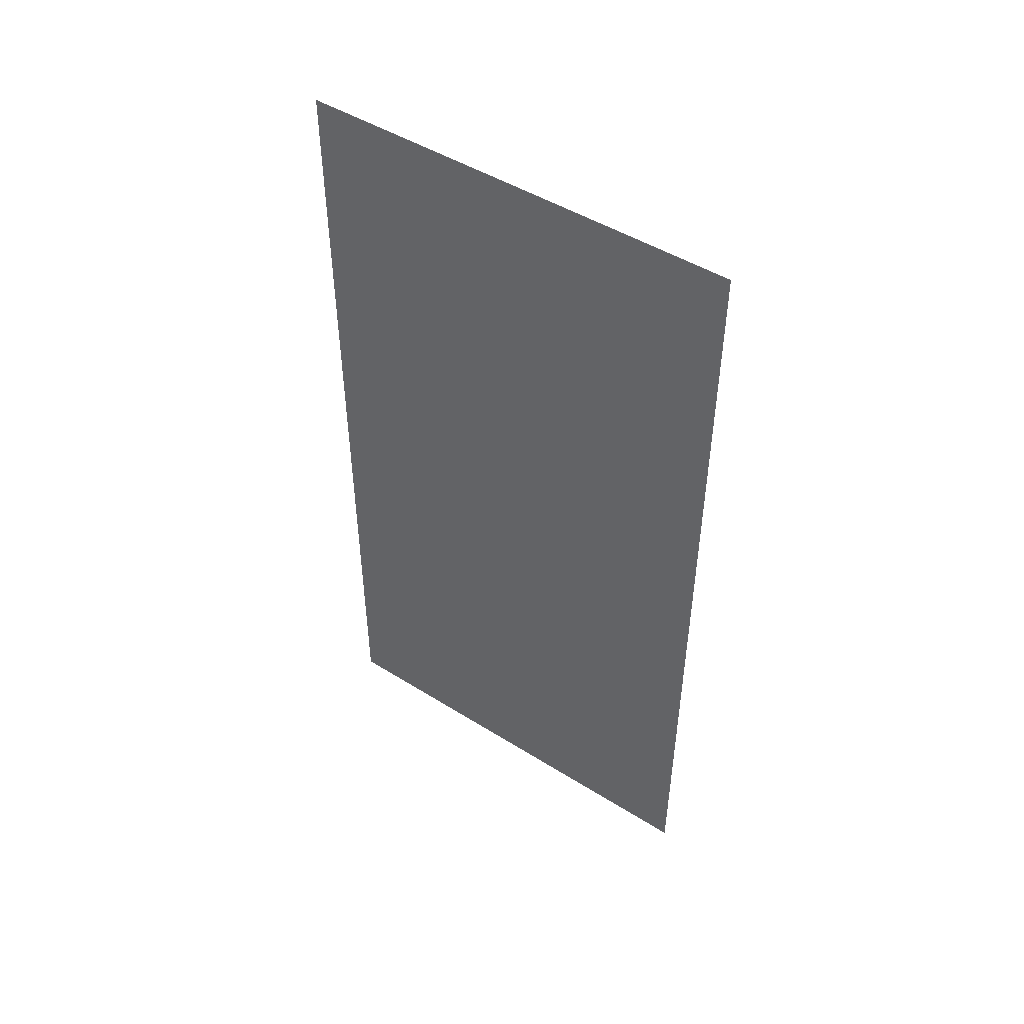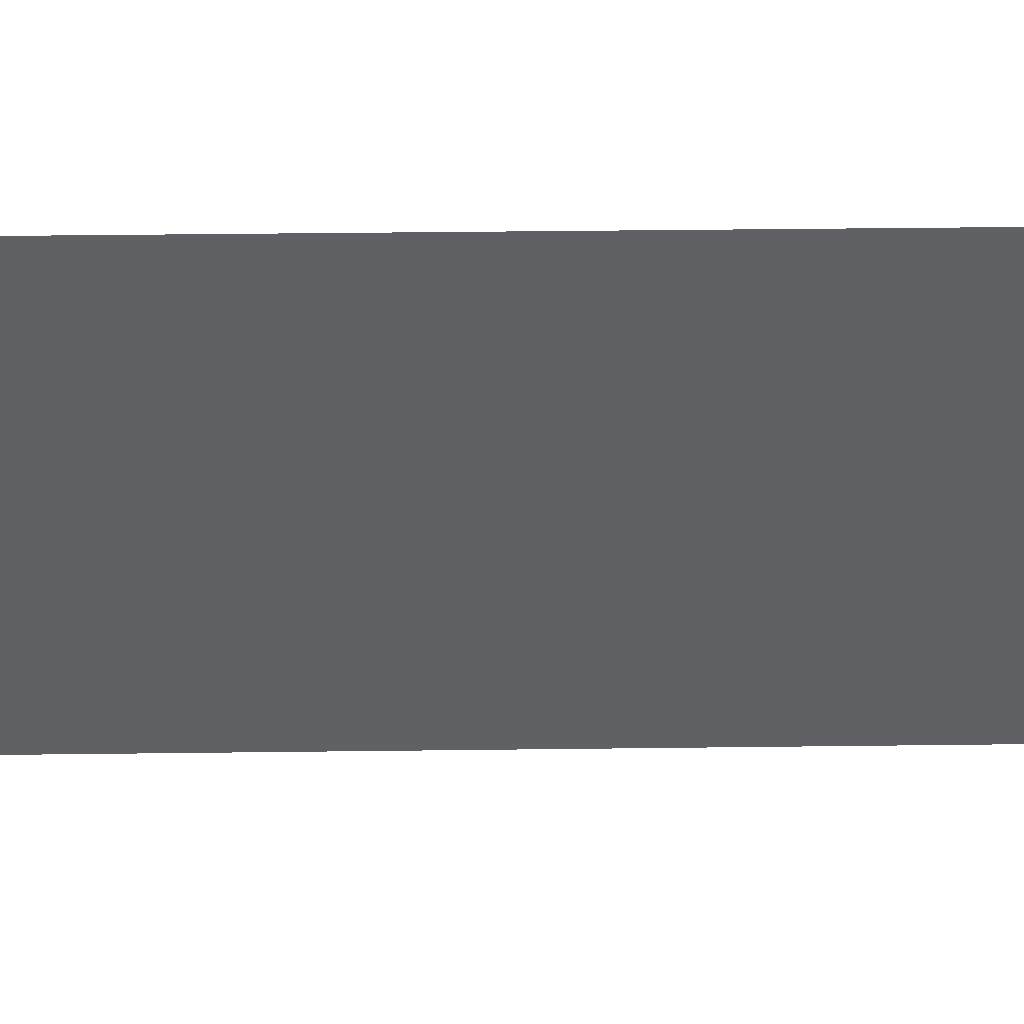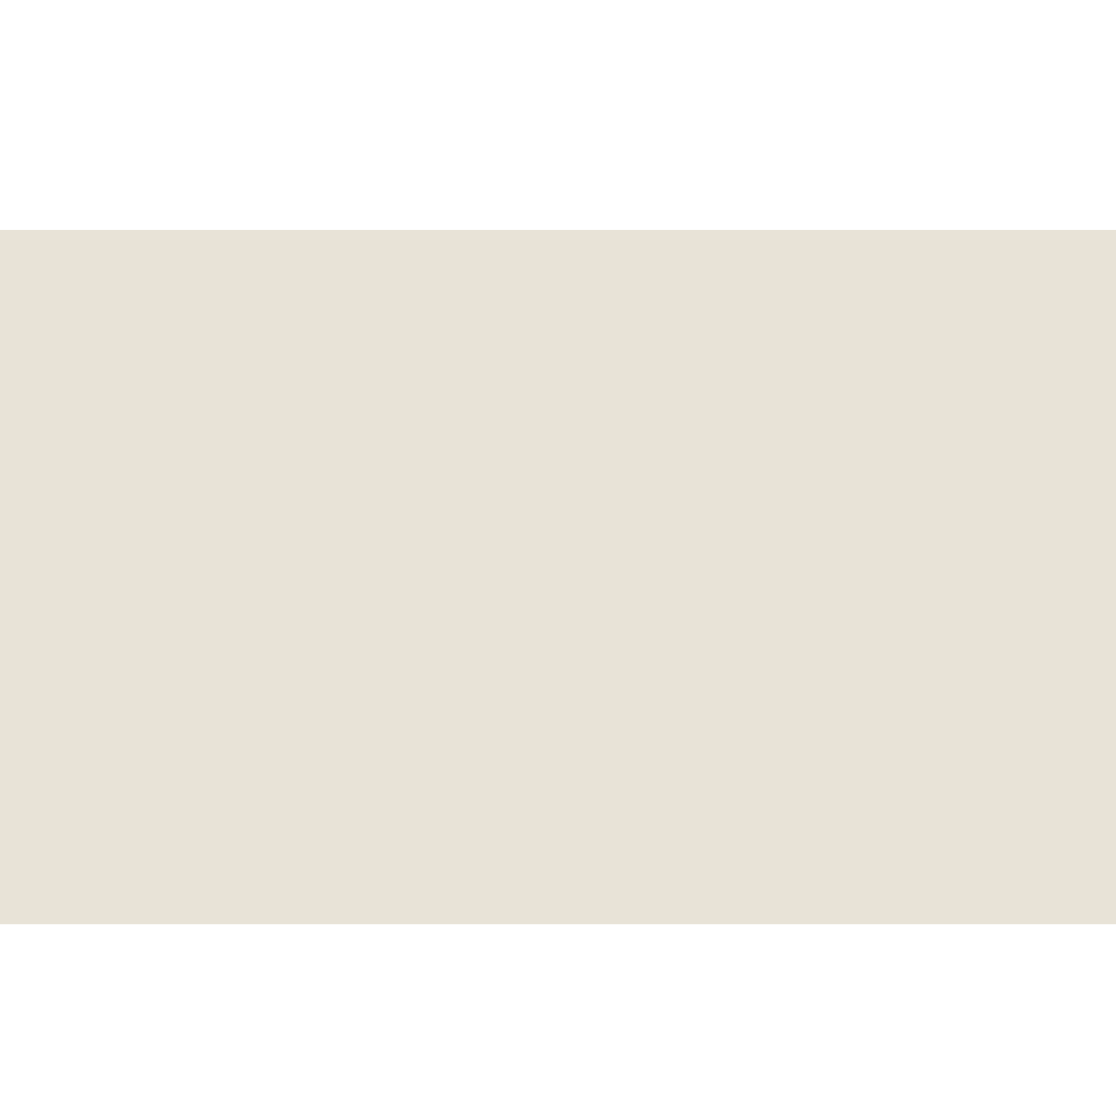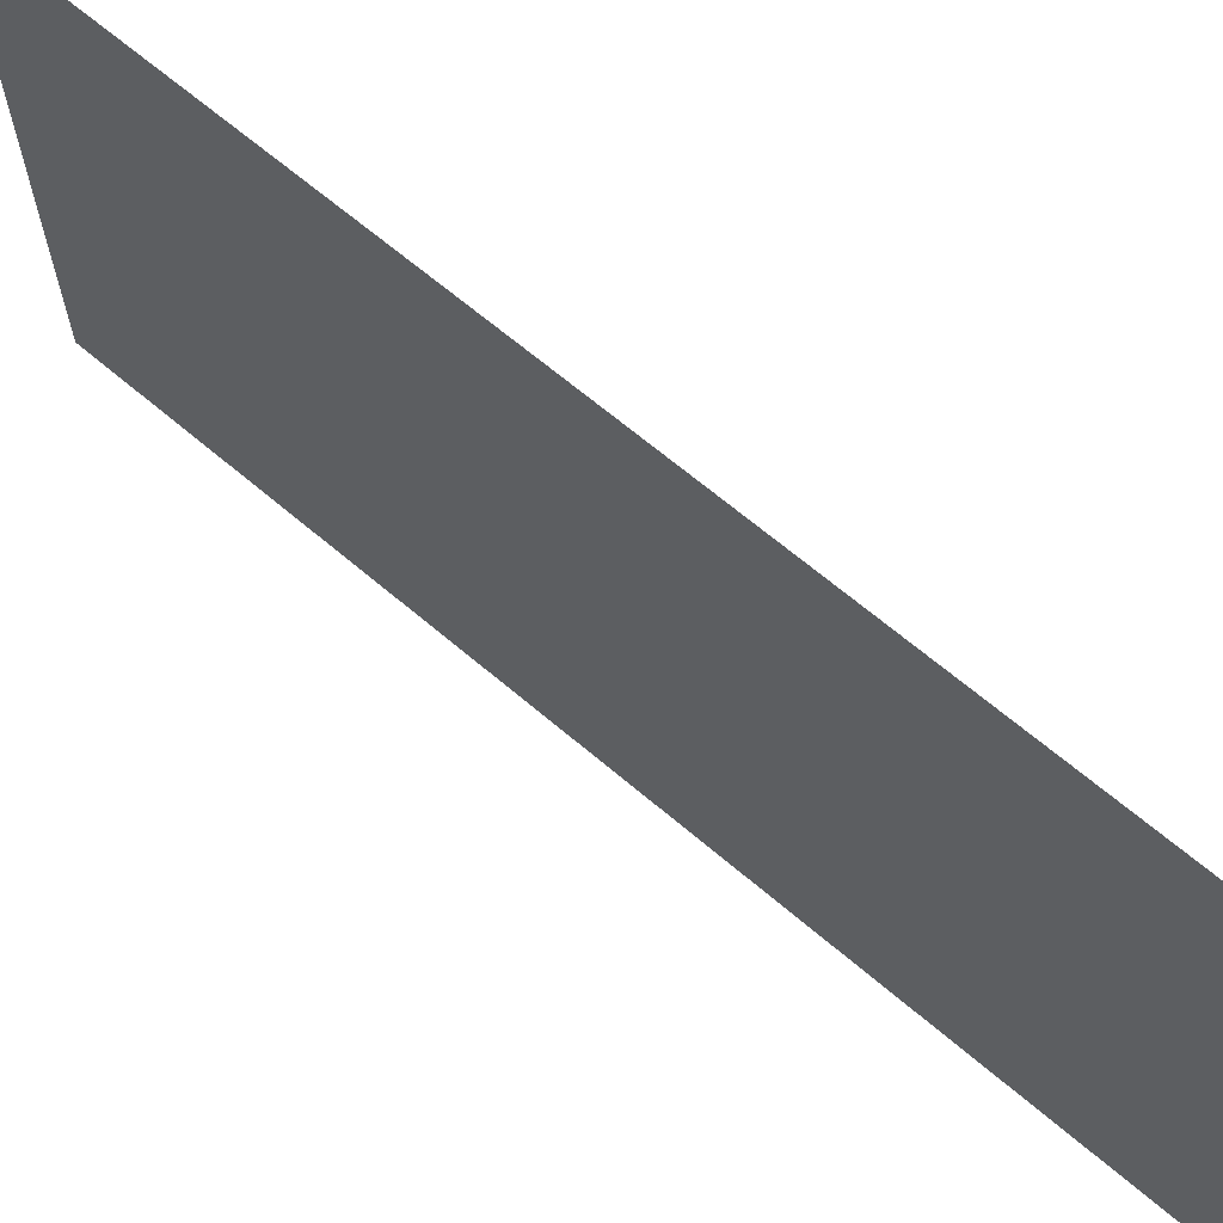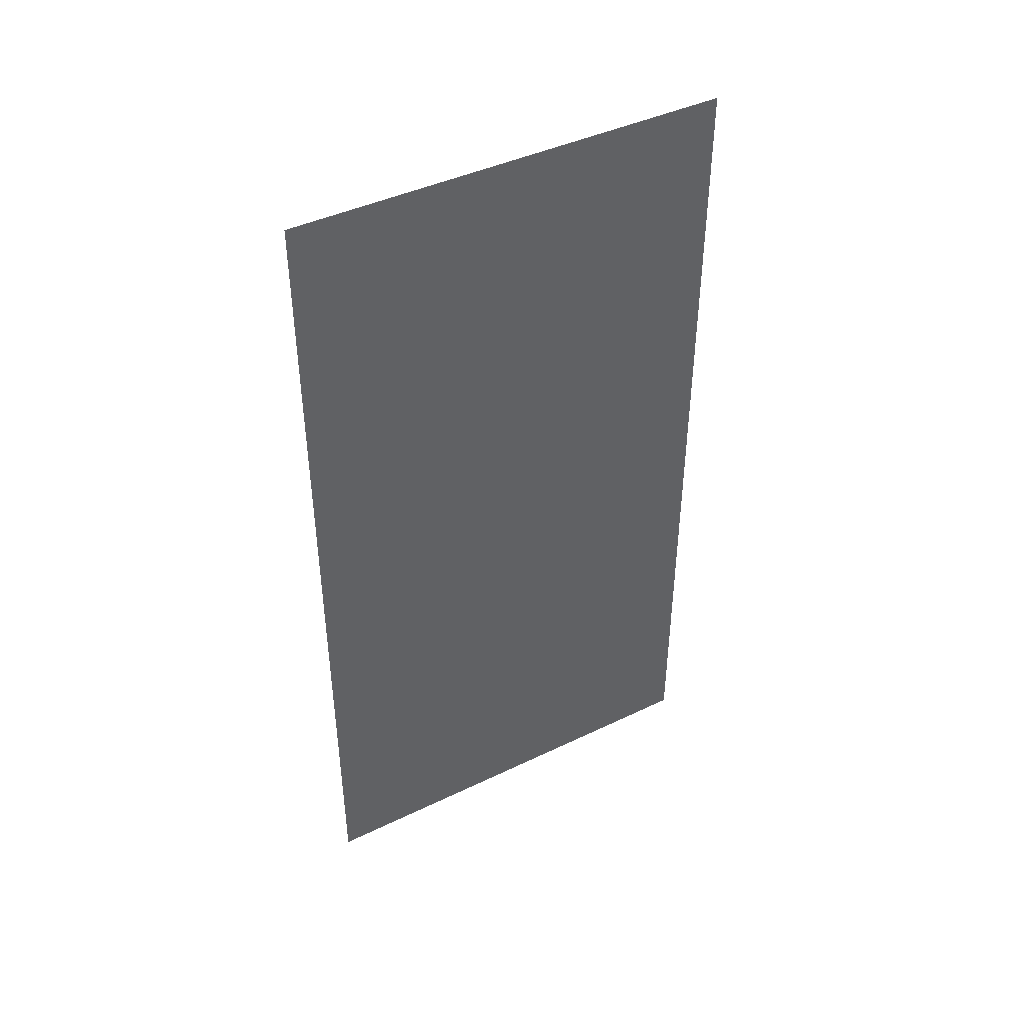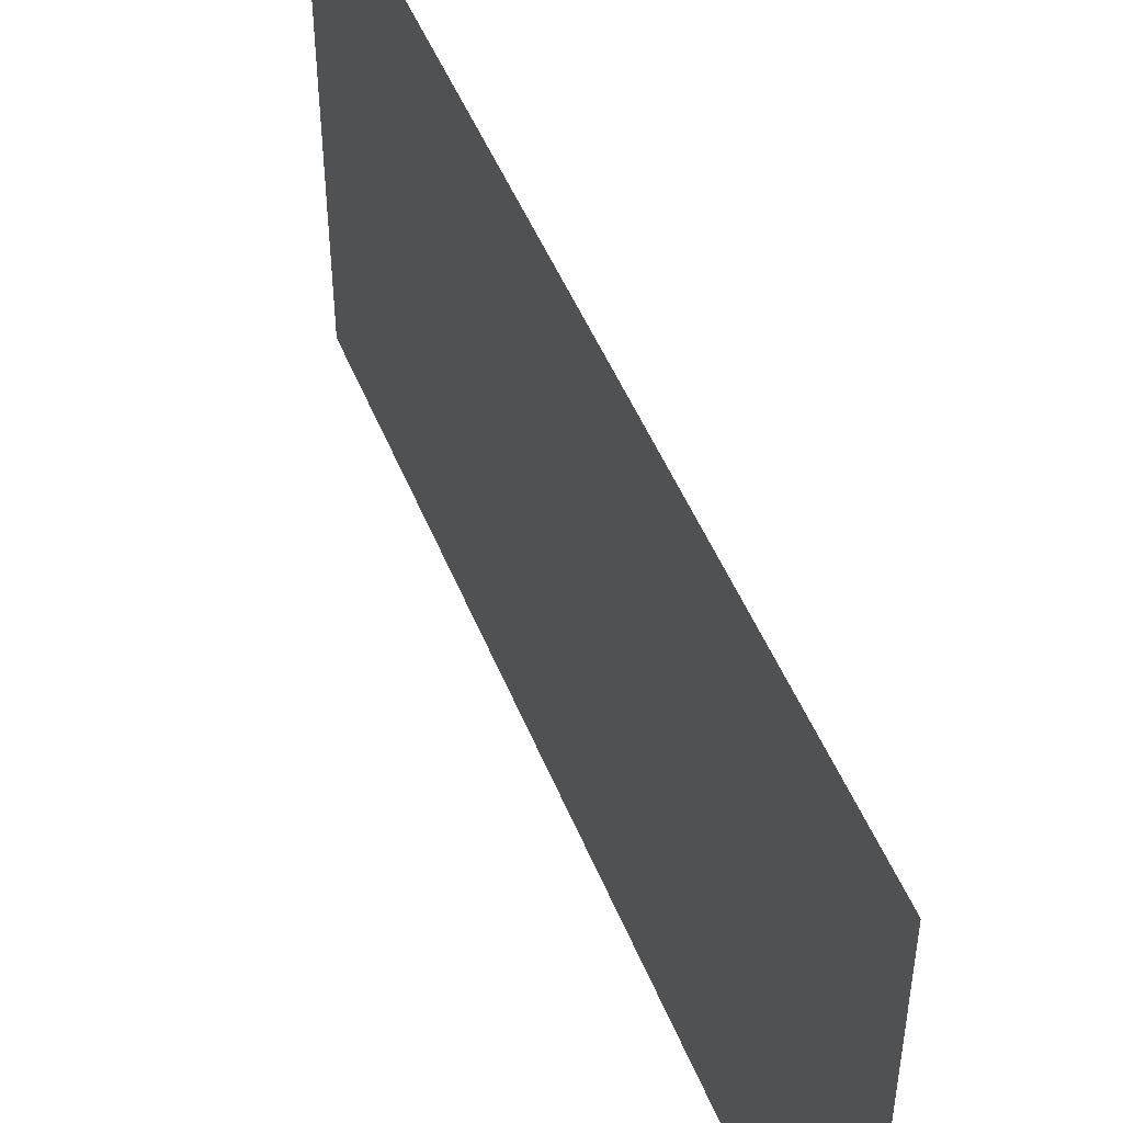
<metadata>
{"format":"obj","ext":"obj","renderer":"f3d","projection":"perspective","resolution":1024,"background":"white","views":[{"elev":47.9,"azim":125.1,"up":"+Z"},{"elev":44.2,"azim":-90.8,"up":"+Y"},{"elev":-27.8,"azim":90.0,"up":"+Y"},{"elev":65.8,"azim":130.6,"up":"+Y"},{"elev":42.9,"azim":-119.8,"up":"+Z"},{"elev":49.0,"azim":158.6,"up":"+Y"}]}
</metadata>
<code>
v -32.08 -7.512 0
v -32.08 -6.475 0
v -32.08 -7.512 2
v -32.08 -6.475 2
f 1 2 3
f 2 3 4

</code>
